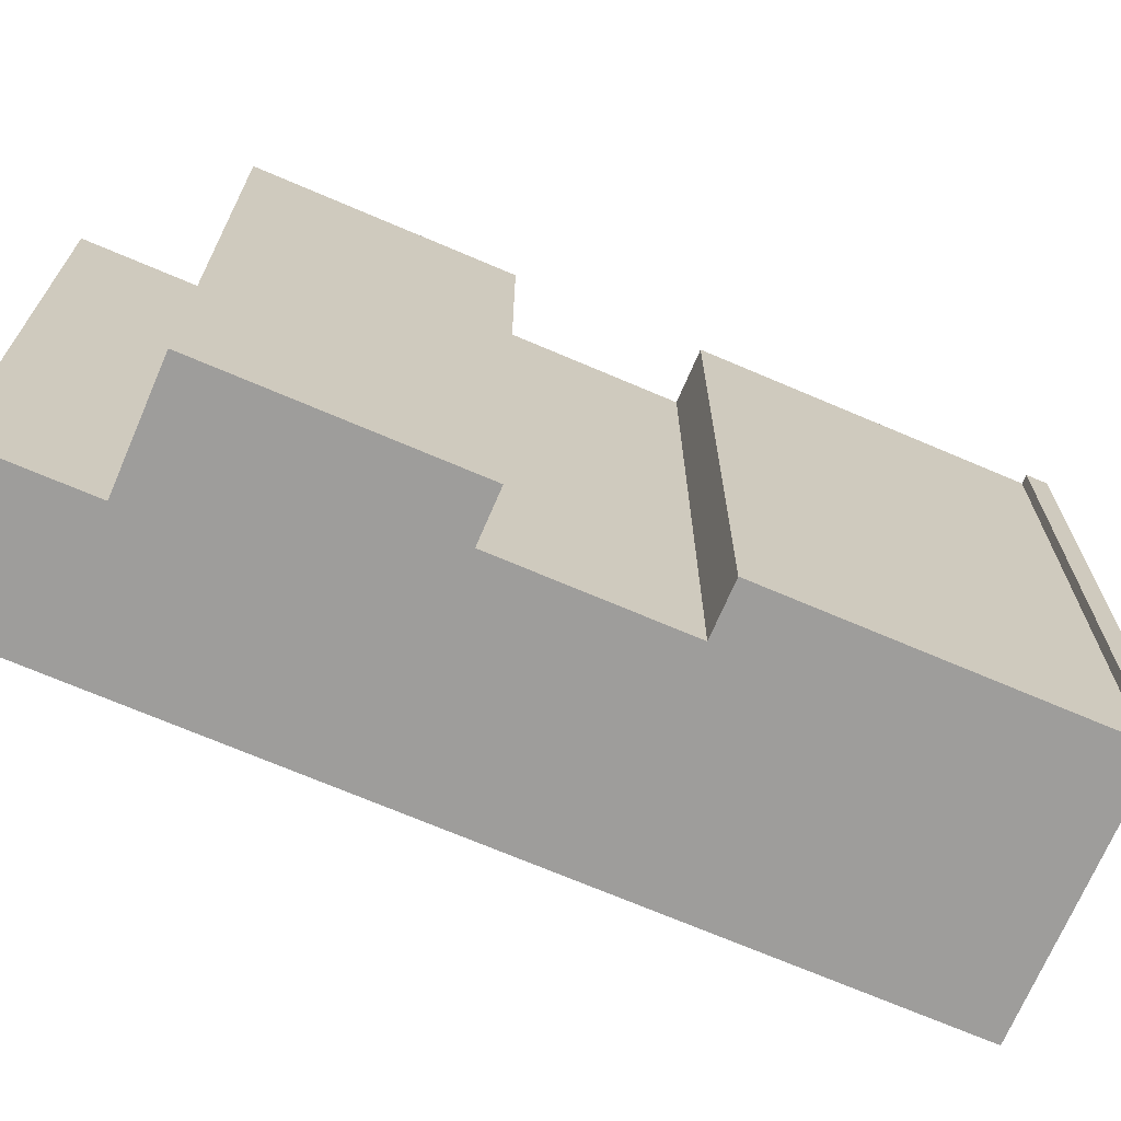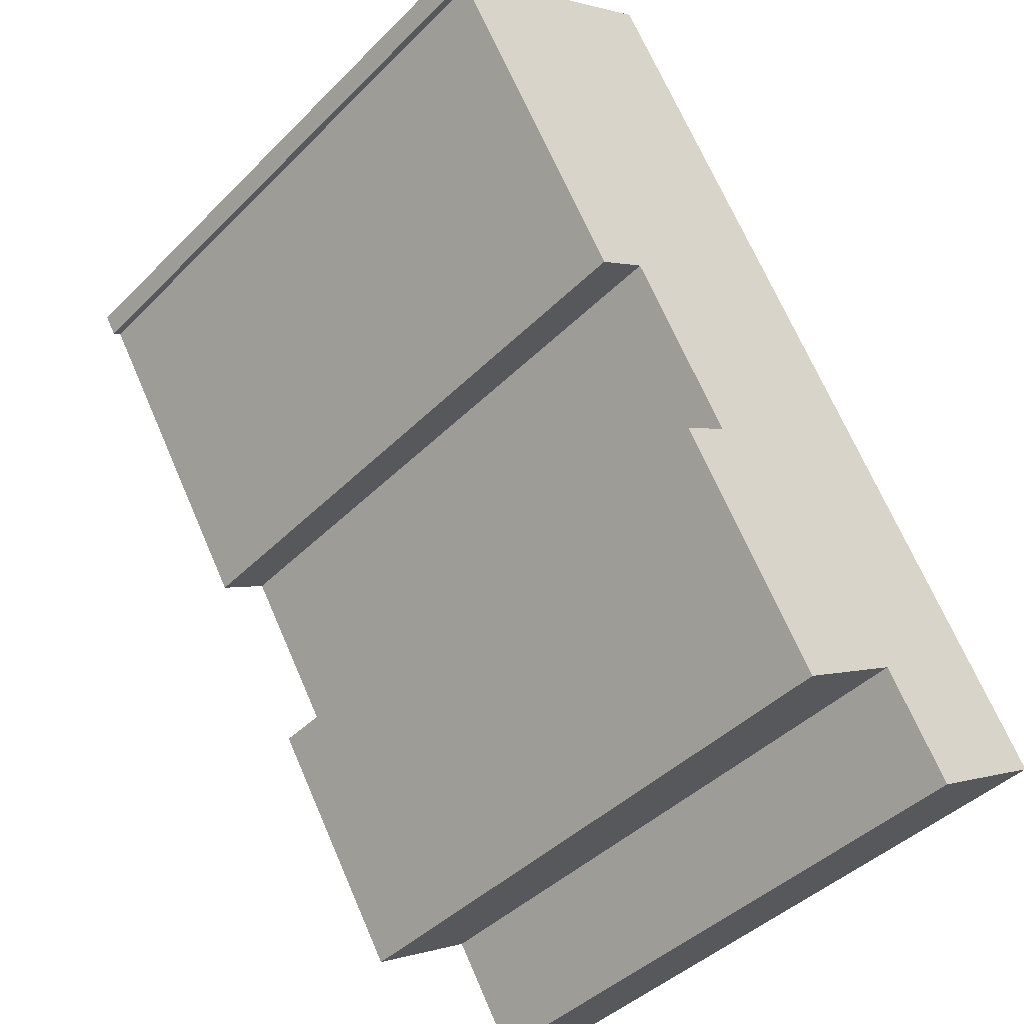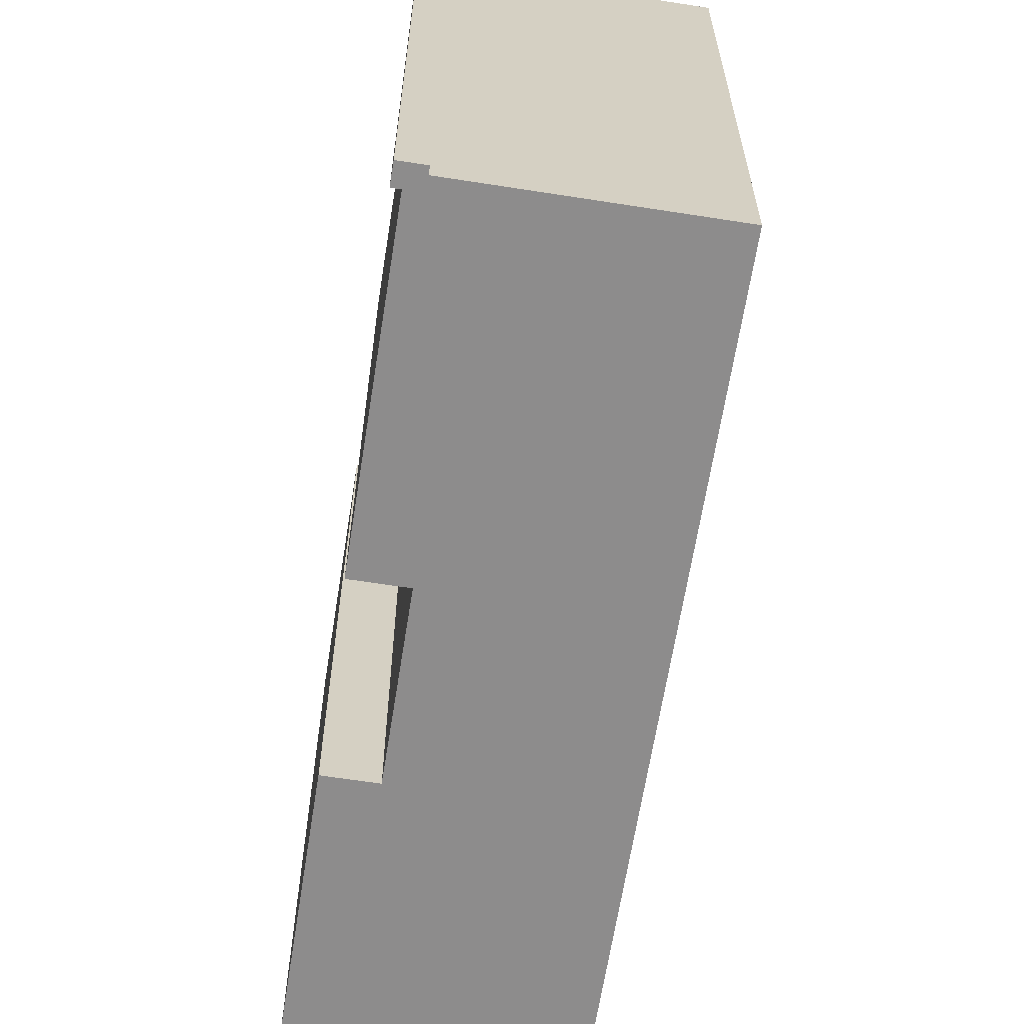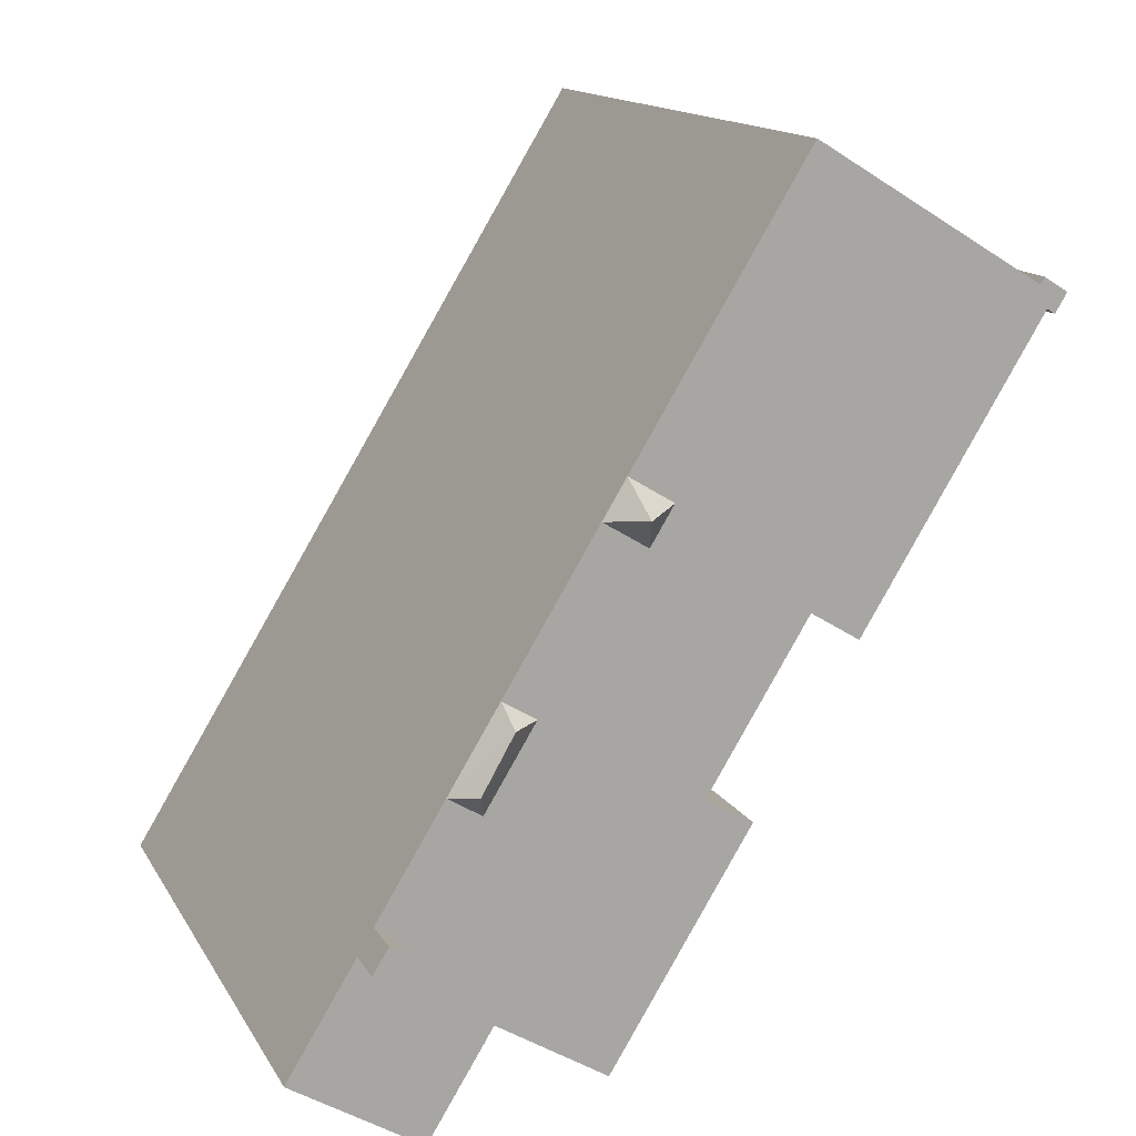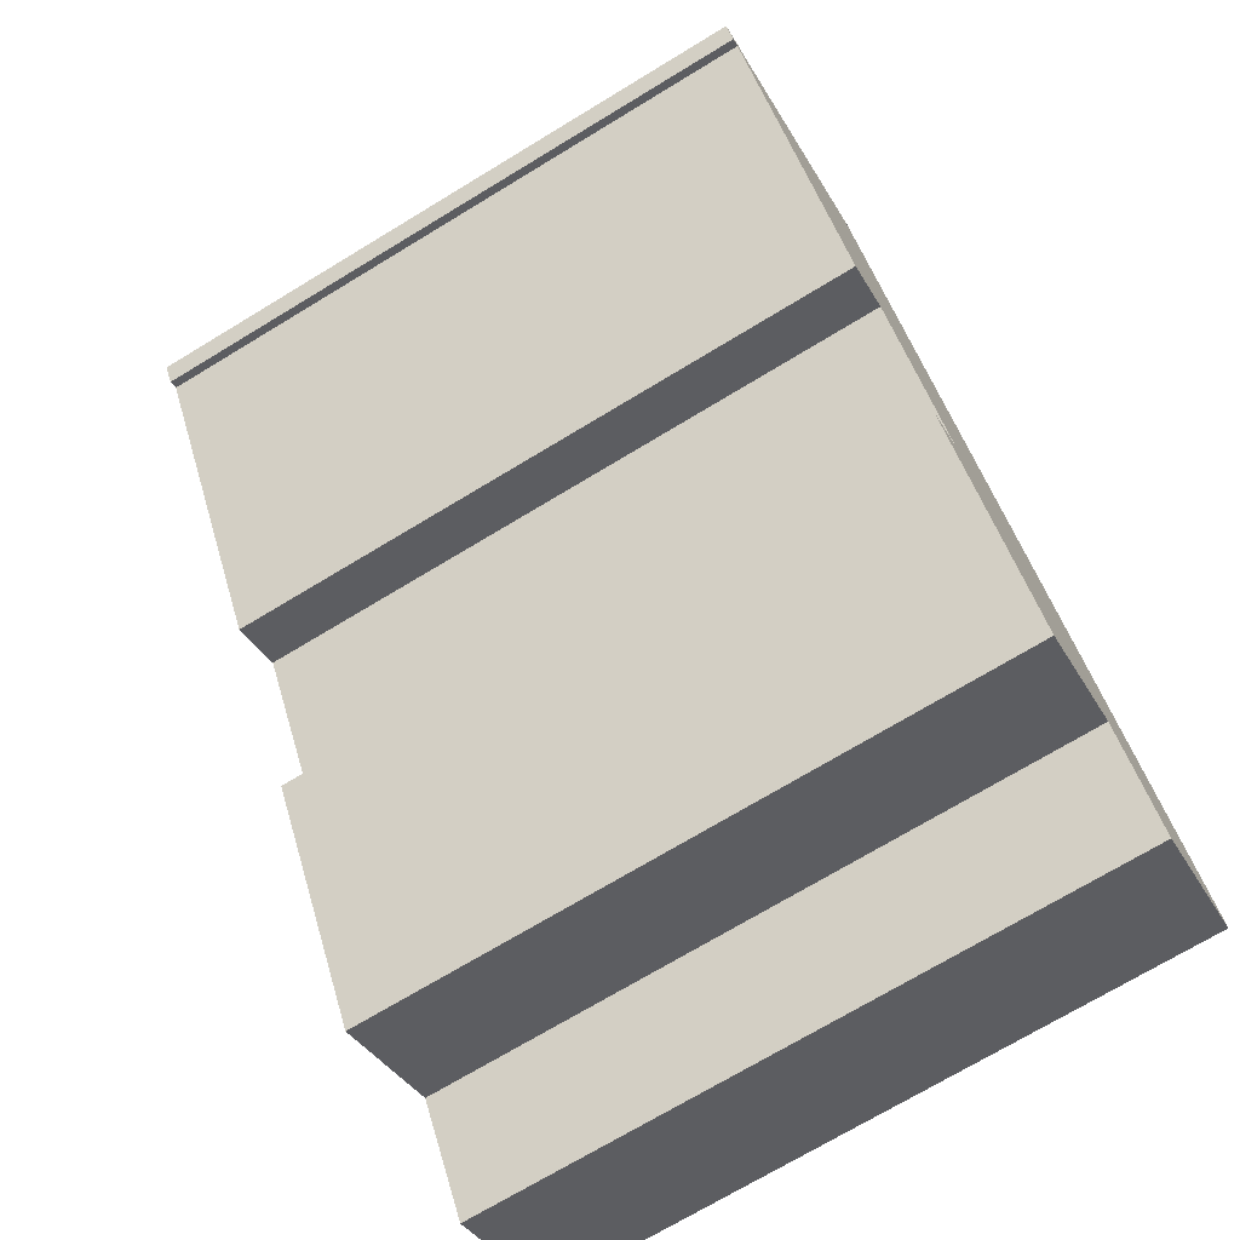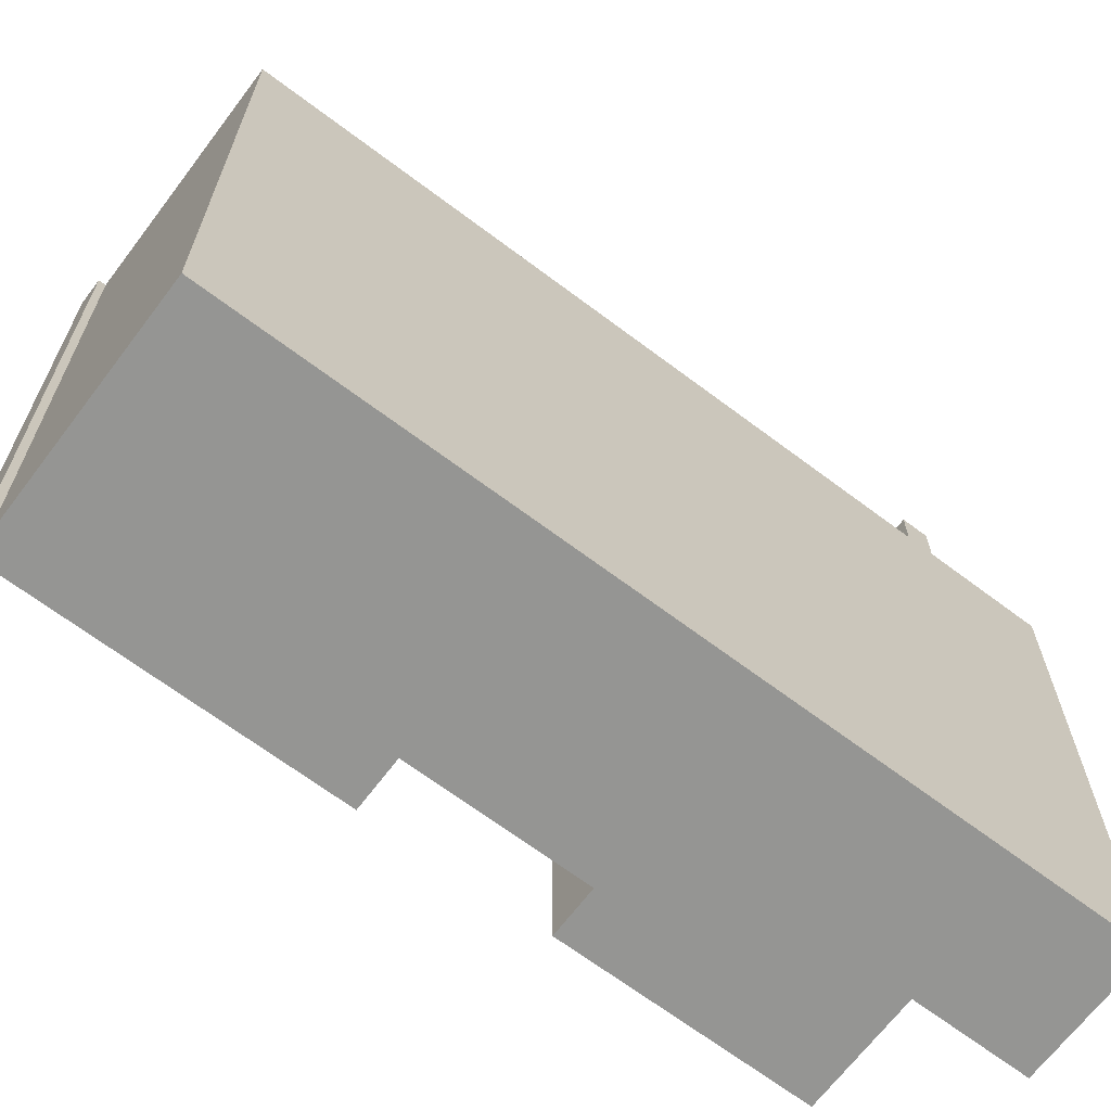
<metadata>
{"format":"obj","ext":"obj","renderer":"f3d","projection":"perspective","resolution":1024,"background":"white","views":[{"elev":-70.4,"azim":-144.6,"up":"+Y"},{"elev":-42.5,"azim":-40.3,"up":"+Z"},{"elev":-64.3,"azim":-40.4,"up":"+Y"},{"elev":14.4,"azim":159.9,"up":"+Z"},{"elev":-71.9,"azim":-58.8,"up":"+Z"},{"elev":-67.3,"azim":21.5,"up":"+Y"}]}
</metadata>
<code>
v 0.198 7.24 3.053
v 0.982 7.966 2.907
v 0.2693 7.24 2.936
v 0.679 7.24 2.265
v 0.982 7.966 2.907
v 0.7323 7.24 2.178
v 0.2693 7.24 2.936
v 0.982 7.966 2.907
v 0.679 7.24 2.265
v 0.7323 7.24 2.178
v 0.982 7.966 2.907
v 1.749 7.24 2.799
v 0.198 7.24 3.053
v 0.7053 7.24 3.364
v 0.982 7.966 2.907
v 0.9596 7.24 3.519
v 1.214 7.24 3.675
v 0.982 7.966 2.907
v 0.7053 7.24 3.364
v 0.9596 7.24 3.519
v 0.982 7.966 2.907
v 0.982 7.966 2.907
v 1.214 7.24 3.675
v 1.749 7.24 2.799
v 4.038 7.24 -7.487
v 6.489 7.24 -5.823
v 6.874 7.24 -5.588
v 4.038 7.24 -7.487
v 6.194 7.24 -5.34
v 6.489 7.24 -5.823
v 4.038 7.24 -7.487
v 6.874 7.24 -5.588
v 8.423 7.24 -8.123
v 5.513 7.24 -9.901
v -1.614 7.24 -3.837
v -0.553 7.24 -3.188
v 1.547 7.24 -9.01
v 4.038 7.24 -7.487
v 4.998 7.24 -2.518
v 6.138 7.24 -5.248
v 4.998 7.24 -2.518
v 6.523 7.24 -5.013
v 6.138 7.24 -5.248
v 4.038 7.24 -7.487
v 6.138 7.24 -5.248
v 6.194 7.24 -5.34
v -0.553 7.24 -3.188
v 4.038 7.24 -7.487
v 1.547 7.24 -9.01
v -7.983 7.24 6.482
v -2.819 7.24 0.5202
v -3.926 7.24 -0.1568
v -8.436 7.24 6.808
v -7.887 7.24 7.144
v -7.793 7.24 6.99
v -7.983 7.24 6.482
v -8.436 7.24 6.808
v -7.983 7.24 6.482
v -8.168 7.24 6.369
v -0.553 7.24 -3.188
v 3.852 7.24 -0.6428
v 3.091 7.24 -1.109
v -0.553 7.24 -3.188
v 3.091 7.24 -1.109
v 4.023 7.24 -2.635
v -7.983 7.24 6.482
v -7.793 7.24 6.99
v -2.819 7.24 0.5202
v -0.553 7.24 -3.188
v 4.023 7.24 -2.635
v 4.236 7.24 -2.984
v 4.038 7.24 -7.487
v 4.236 7.24 -2.984
v 4.998 7.24 -2.518
v -0.553 7.24 -3.188
v 4.236 7.24 -2.984
v 4.038 7.24 -7.487
v -7.793 7.24 6.99
v 0.198 7.24 3.053
v -2.819 7.24 0.5202
v -7.793 7.24 6.99
v -2.71 7.24 10.1
v 0.198 7.24 3.053
v -2.819 7.24 0.5202
v 0.198 7.24 3.053
v 0.2693 7.24 2.936
v -2.71 7.24 10.1
v 0.9596 7.24 3.519
v 0.7053 7.24 3.364
v -2.71 7.24 10.1
v 0.7053 7.24 3.364
v 0.198 7.24 3.053
v -2.71 7.24 10.1
v 1.214 7.24 3.675
v 0.9596 7.24 3.519
v -2.819 7.24 0.5202
v 0.679 7.24 2.265
v 0.7323 7.24 2.178
v -0.553 7.24 -3.188
v 0.7323 7.24 2.178
v 3.852 7.24 -0.6428
v 0.7323 7.24 2.178
v 1.749 7.24 2.799
v 3.852 7.24 -0.6428
v -2.819 7.24 0.5202
v 0.7323 7.24 2.178
v -0.553 7.24 -3.188
v -2.819 7.24 0.5202
v 0.2693 7.24 2.936
v 0.679 7.24 2.265
v 3.091 7.24 -1.109
v 3.852 7.24 -0.6428
v 3.707 7.714 -1.148
v 3.707 7.714 -1.148
v 3.852 7.24 -0.6428
v 4.998 7.24 -2.518
v 3.707 7.714 -1.148
v 4.998 7.24 -2.518
v 4.438 7.714 -2.433
v 4.236 7.24 -2.984
v 4.438 7.714 -2.433
v 4.998 7.24 -2.518
v 3.091 7.24 -1.109
v 3.707 7.714 -1.148
v 4.438 7.714 -2.433
v 4.023 7.24 -2.635
v 4.438 7.714 -2.433
v 4.236 7.24 -2.984
v 3.091 7.24 -1.109
v 4.438 7.714 -2.433
v 4.023 7.24 -2.635
v 6.138 8.3 -5.248
v 6.523 8.3 -5.013
v 6.874 8.3 -5.588
v 6.489 8.3 -5.823
v 1.214 -7.248 3.675
v 1.749 -7.248 2.799
v 1.749 7.24 2.799
v 1.214 7.24 3.675
v -2.71 -7.248 10.1
v 1.214 -7.248 3.675
v 1.214 7.24 3.675
v -2.71 7.24 10.1
v 1.749 -7.248 2.799
v 3.852 -7.248 -0.6428
v 3.852 7.24 -0.6428
v 1.749 7.24 2.799
v 3.852 -7.248 -0.6428
v 4.998 -7.248 -2.518
v 4.998 7.24 -2.518
v 3.852 7.24 -0.6428
v 5.76 -7.248 -3.765
v 6.523 -7.248 -5.013
v 6.523 7.24 -5.013
v 4.998 7.24 -2.518
v 4.998 -7.248 -2.518
v 5.76 -7.248 -3.765
v 4.998 7.24 -2.518
v 5.76 -7.248 -3.765
v 6.523 7.24 -5.013
v 6.523 -7.248 -5.013
v 6.874 -7.248 -5.588
v 6.874 7.24 -5.588
v 6.523 7.24 -5.013
v 6.874 -7.248 -5.588
v 8.423 -7.248 -8.123
v 8.423 7.24 -8.123
v 6.874 7.24 -5.588
v 6.523 7.24 -5.013
v 6.874 7.24 -5.588
v 6.874 8.3 -5.588
v 6.523 8.3 -5.013
v -8.162 -7.248 6.976
v -7.887 -7.248 7.144
v -7.887 7.24 7.144
v -8.436 7.24 6.808
v -8.436 -7.248 6.808
v -8.162 -7.248 6.976
v -8.436 7.24 6.808
v -8.162 -7.248 6.976
v -7.887 7.24 7.144
v -7.887 -7.248 7.144
v -7.793 -7.248 6.99
v -7.793 7.24 6.99
v -7.887 7.24 7.144
v -7.793 -7.248 6.99
v -2.71 -7.248 10.1
v -2.71 7.24 10.1
v -7.793 7.24 6.99
v 5.513 7.24 -9.901
v 6.968 -7.248 -9.012
v 5.513 -7.248 -9.901
v 6.968 -7.248 -9.012
v 8.423 7.24 -8.123
v 8.423 -7.248 -8.123
v 5.513 7.24 -9.901
v 8.423 7.24 -8.123
v 6.968 -7.248 -9.012
v 4.038 7.24 -7.487
v 5.513 7.24 -9.901
v 5.513 -7.248 -9.901
v 4.038 -7.248 -7.487
v 1.547 7.24 -9.01
v 4.038 7.24 -7.487
v 4.038 -7.248 -7.487
v 1.547 -7.248 -9.01
v -1.614 7.24 -3.837
v 1.547 7.24 -9.01
v 1.547 -7.248 -9.01
v -1.614 -7.248 -3.837
v -1.614 -7.248 -3.837
v -0.553 -7.248 -3.188
v -0.553 7.24 -3.188
v -1.614 7.24 -3.837
v -2.819 7.24 0.5202
v -1.686 -7.248 -1.334
v -2.819 -7.248 0.5202
v -1.686 -7.248 -1.334
v -0.553 7.24 -3.188
v -0.553 -7.248 -3.188
v -2.819 7.24 0.5202
v -0.553 7.24 -3.188
v -1.686 -7.248 -1.334
v -3.926 7.24 -0.1568
v -2.819 7.24 0.5202
v -2.819 -7.248 0.5202
v -3.926 -7.248 -0.1568
v -7.983 7.24 6.482
v -5.955 -7.248 3.163
v -7.983 -7.248 6.482
v -5.955 -7.248 3.163
v -3.926 7.24 -0.1568
v -3.926 -7.248 -0.1568
v -7.983 7.24 6.482
v -3.926 7.24 -0.1568
v -5.955 -7.248 3.163
v -8.168 7.24 6.369
v -7.983 7.24 6.482
v -7.983 -7.248 6.482
v -8.168 -7.248 6.369
v -8.436 7.24 6.808
v -8.168 7.24 6.369
v -8.168 -7.248 6.369
v -8.436 -7.248 6.808
v 6.138 7.24 -5.248
v 6.523 7.24 -5.013
v 6.523 8.3 -5.013
v 6.138 8.3 -5.248
v 6.489 8.3 -5.823
v 6.874 8.3 -5.588
v 6.874 7.24 -5.588
v 6.489 7.24 -5.823
v 6.138 8.3 -5.248
v 6.194 7.24 -5.34
v 6.138 7.24 -5.248
v 6.138 8.3 -5.248
v 6.489 8.3 -5.823
v 6.489 7.24 -5.823
v 6.194 7.24 -5.34
v -8.436 -7.248 6.808
v -8.168 -7.248 6.369
v -7.983 -7.248 6.482
v -5.955 -7.248 3.163
v -3.926 -7.248 -0.1568
v -2.819 -7.248 0.5202
v -1.686 -7.248 -1.334
v -0.553 -7.248 -3.188
v -1.614 -7.248 -3.837
v 1.547 -7.248 -9.01
v 4.038 -7.248 -7.487
v 5.513 -7.248 -9.901
v 6.968 -7.248 -9.012
v 8.423 -7.248 -8.123
v 6.874 -7.248 -5.588
v 6.523 -7.248 -5.013
v 5.76 -7.248 -3.765
v 4.998 -7.248 -2.518
v 3.852 -7.248 -0.6428
v 1.749 -7.248 2.799
v 1.214 -7.248 3.675
v -2.71 -7.248 10.1
v -7.793 -7.248 6.99
v -7.887 -7.248 7.144
v -8.162 -7.248 6.976
g CDNNDG02_0009440
f 1 2 3
f 4 5 6
f 7 8 9
f 10 11 12
f 13 14 15
f 16 17 18
f 19 20 21
f 22 23 24
f 25 26 27
f 28 29 30
f 31 33 34
f 33 31 32
f 35 36 37
f 38 39 40
f 41 42 43
f 44 45 46
f 47 48 49
f 50 51 52
f 56 53 55
f 55 53 54
f 57 58 59
f 60 61 62
f 63 64 65
f 66 67 68
f 69 70 71
f 72 73 74
f 75 76 77
f 78 79 80
f 81 82 83
f 84 85 86
f 87 88 89
f 90 91 92
f 93 94 95
f 96 97 98
f 99 100 101
f 102 103 104
f 105 106 107
f 108 109 110
f 111 112 113
f 114 115 116
f 117 118 119
f 120 121 122
f 123 124 125
f 126 127 128
f 129 130 131
f 133 134 135
f 132 133 135
f 137 138 136
f 136 138 139
f 141 142 140
f 140 142 143
f 145 146 144
f 144 146 147
f 149 150 148
f 148 150 151
f 152 153 154
f 155 156 157
f 158 159 160
f 162 163 164
f 161 162 164
f 165 167 168
f 165 166 167
f 169 171 172
f 169 170 171
f 173 174 175
f 176 177 178
f 179 180 181
f 182 184 185
f 182 183 184
f 186 188 189
f 188 186 187
f 190 191 192
f 193 194 195
f 196 197 198
f 199 200 201
f 202 199 201
f 203 205 206
f 203 204 205
f 207 208 209
f 210 207 209
f 211 213 214
f 213 211 212
f 215 216 217
f 218 219 220
f 221 222 223
f 226 224 225
f 224 226 227
f 228 229 230
f 231 232 233
f 234 235 236
f 237 239 240
f 237 238 239
f 241 243 244
f 241 242 243
f 245 247 248
f 247 245 246
f 251 249 250
f 249 251 252
f 253 254 255
f 259 256 257
f 258 259 257
f 282 283 284
f 284 262 282
f 263 281 282
f 260 261 262
f 262 263 282
f 263 264 265
f 263 280 281
f 263 265 280
f 265 266 279
f 266 267 278
f 267 268 269
f 265 279 280
f 267 269 270
f 267 270 277
f 270 271 272
f 266 278 279
f 270 272 274
f 260 262 284
f 272 273 274
f 270 274 275
f 267 277 278
f 270 275 276
f 270 276 277

</code>
